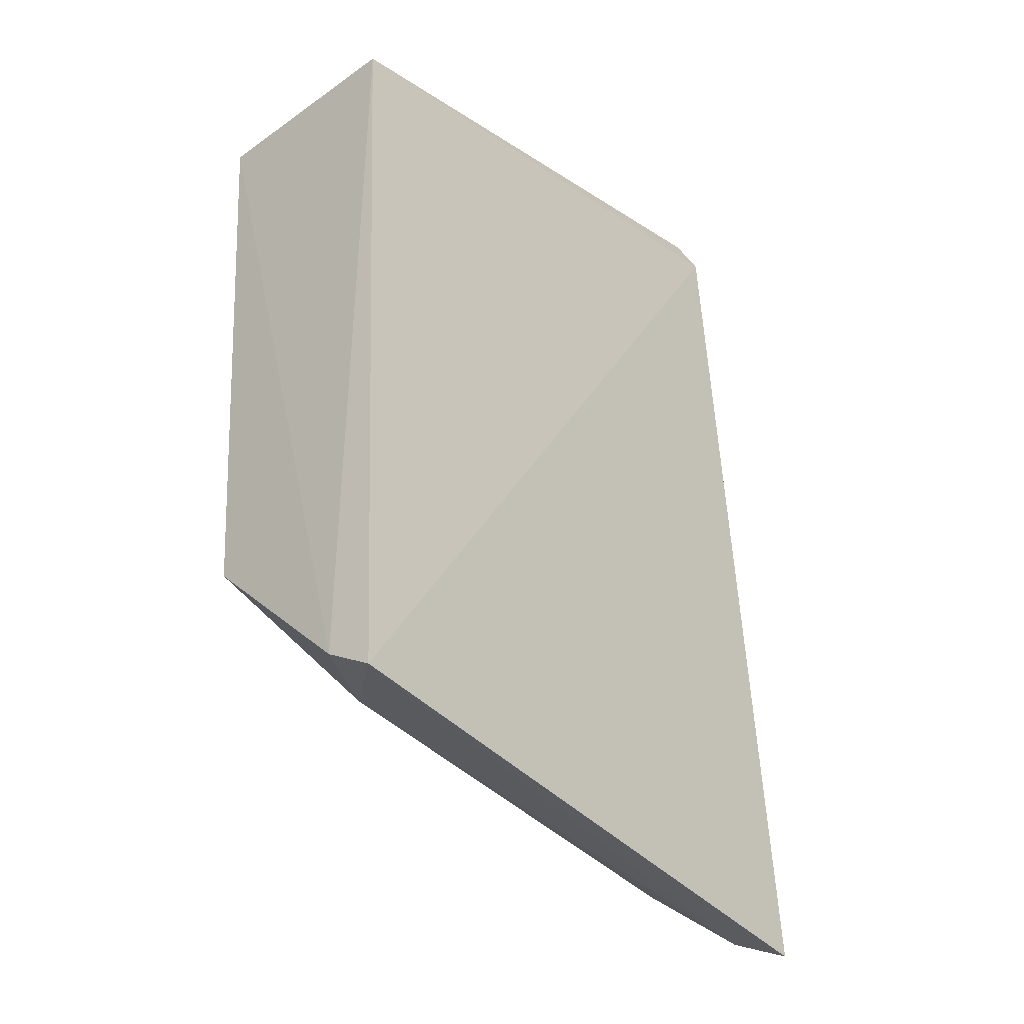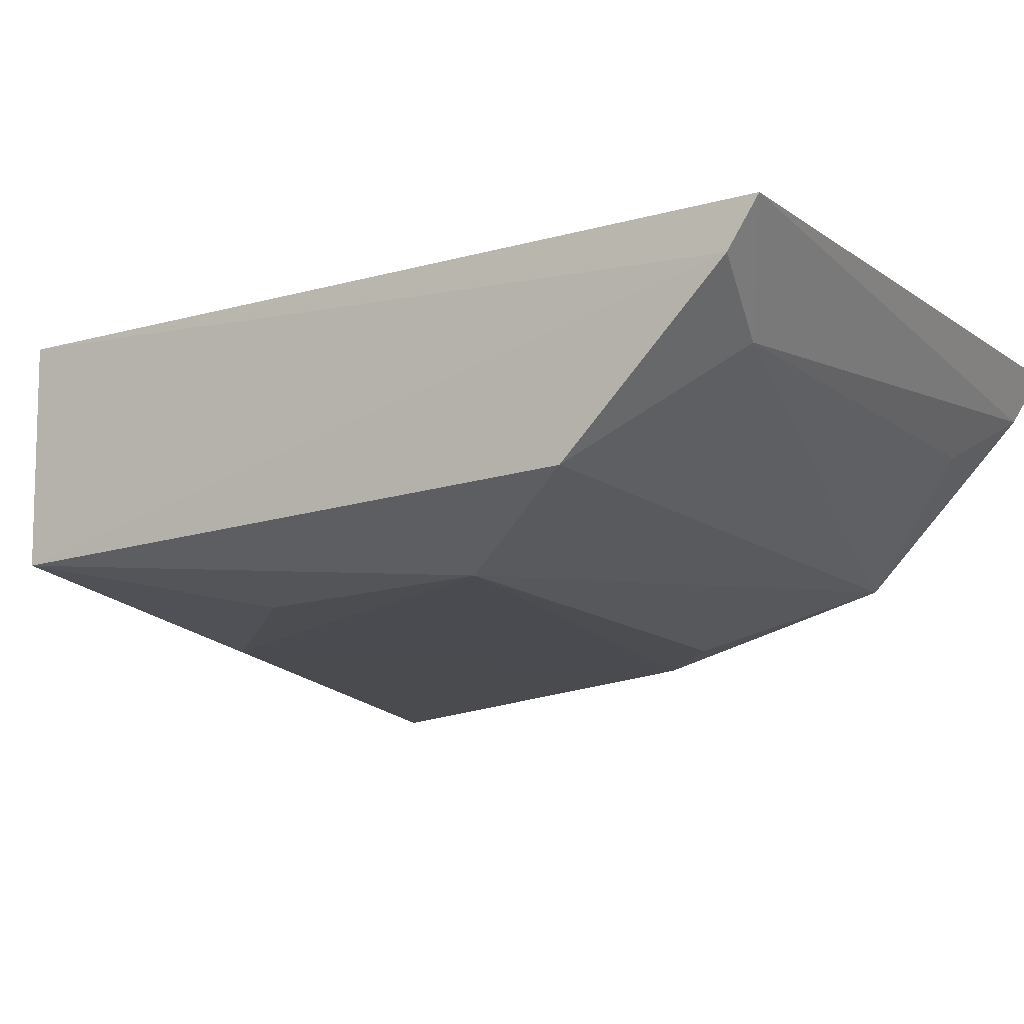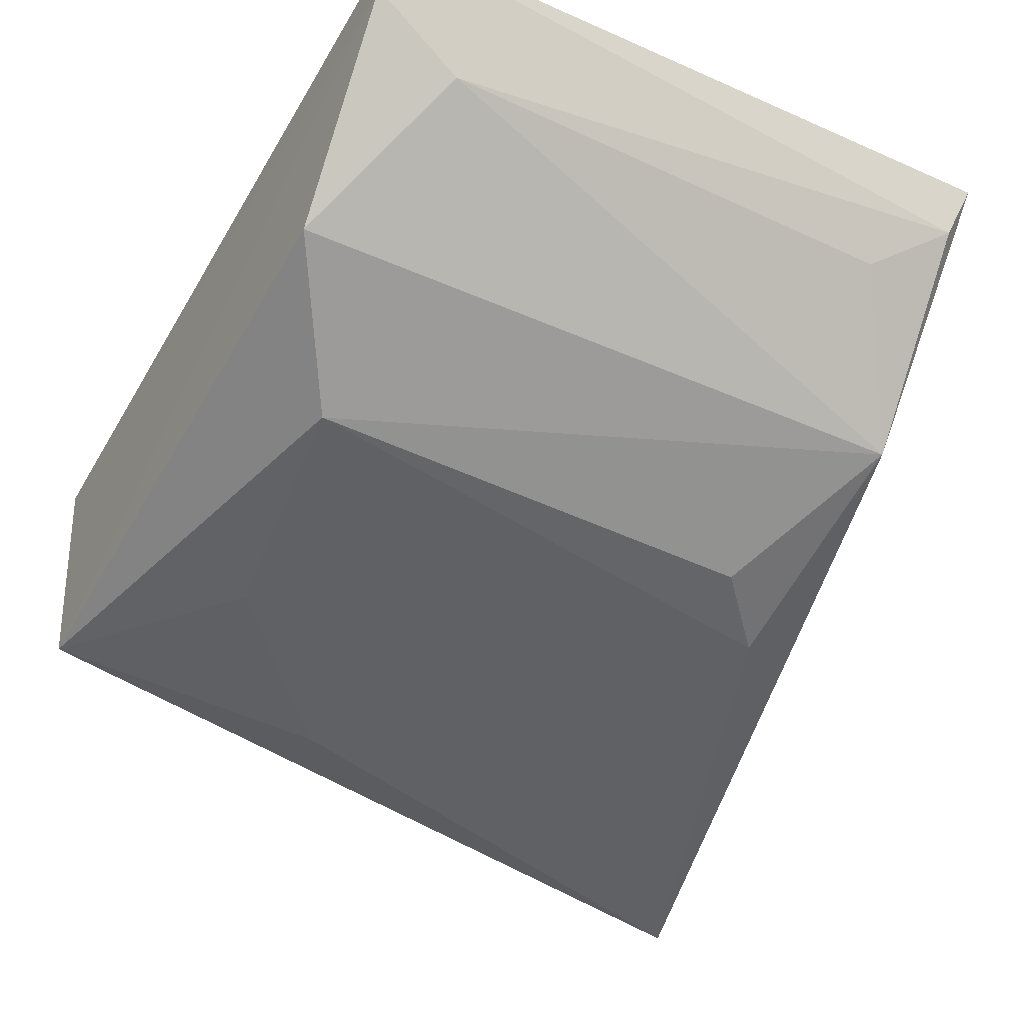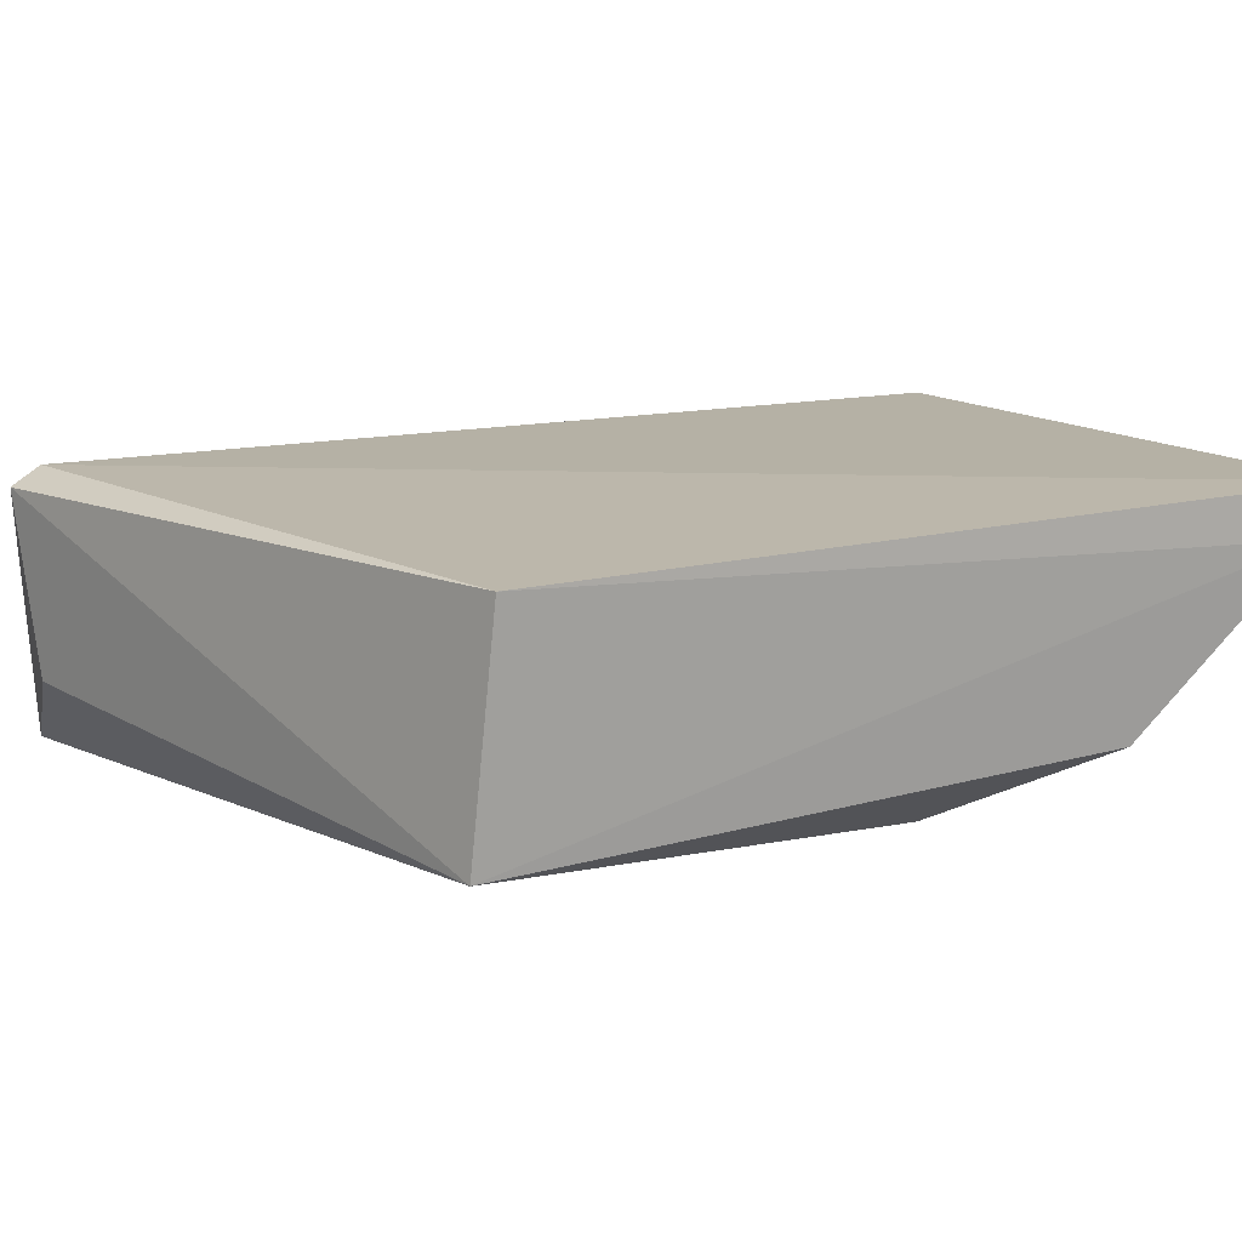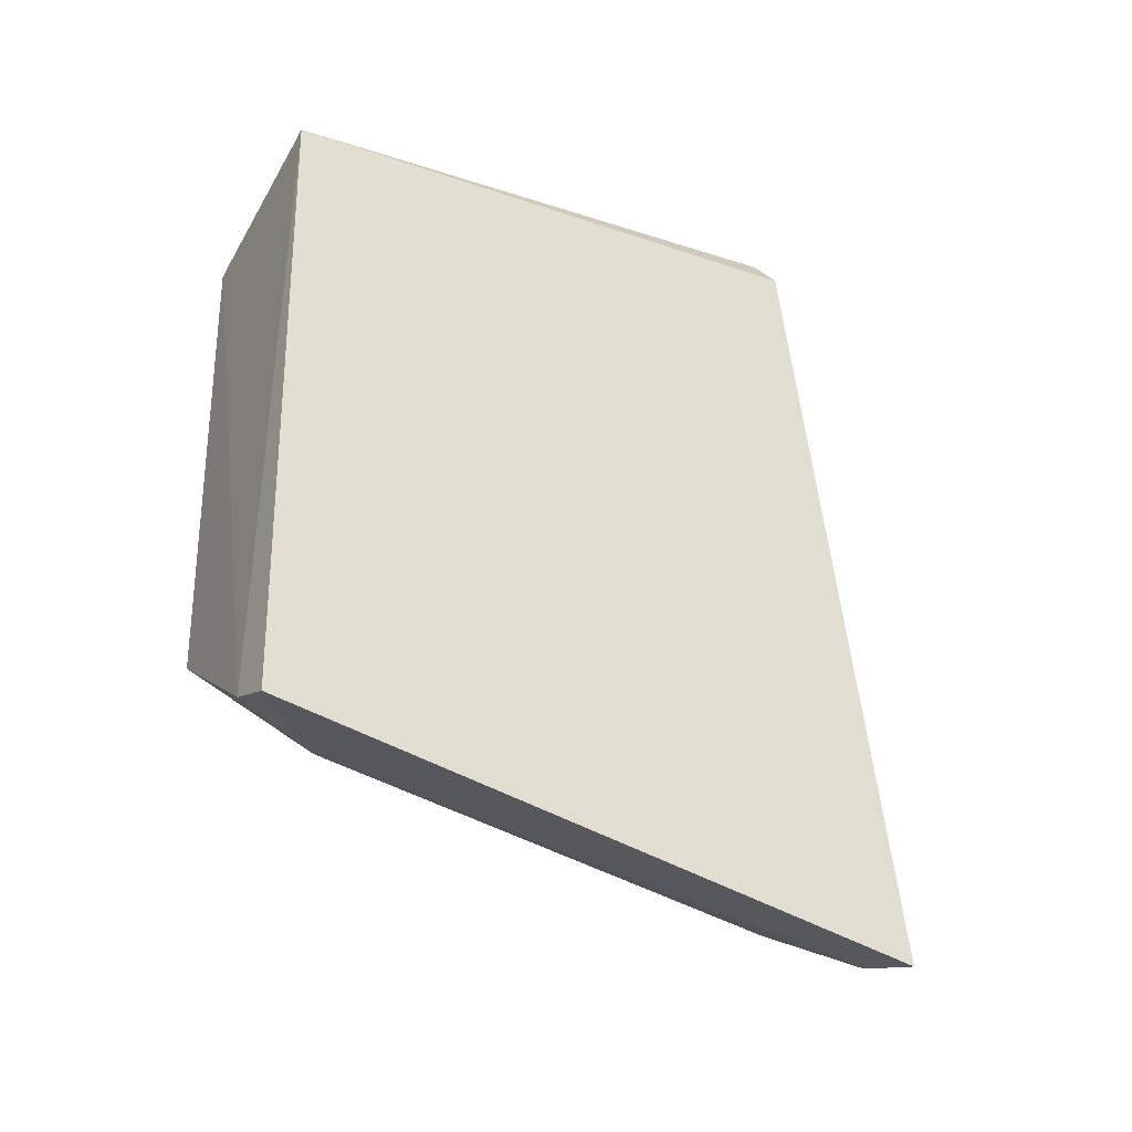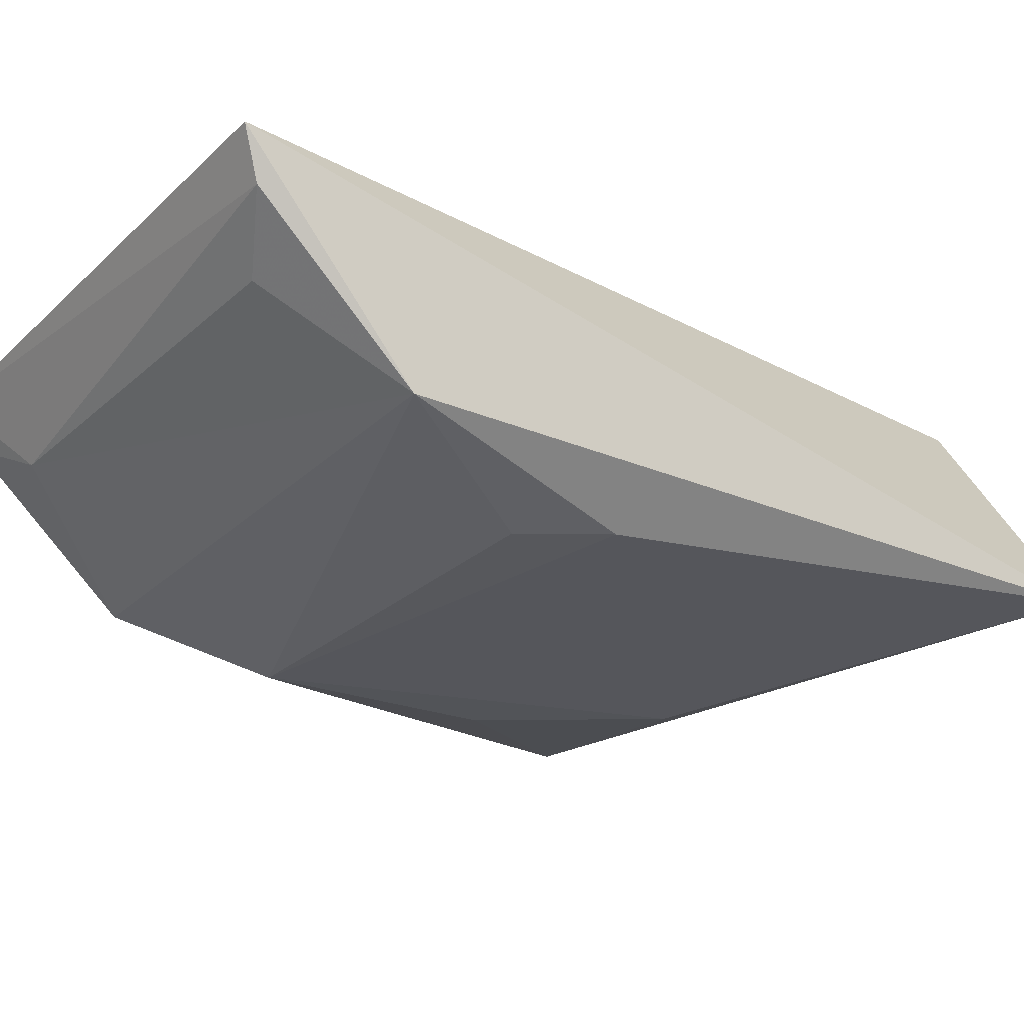
<metadata>
{"format":"obj","ext":"obj","renderer":"f3d","projection":"perspective","resolution":1024,"background":"white","views":[{"elev":-40.3,"azim":129.0,"up":"+Z"},{"elev":-13.3,"azim":123.0,"up":"+Y"},{"elev":-47.7,"azim":153.2,"up":"+Y"},{"elev":12.3,"azim":62.1,"up":"+Y"},{"elev":-47.5,"azim":148.1,"up":"+Z"},{"elev":-26.7,"azim":-125.5,"up":"+Y"}]}
</metadata>
<code>
v 0.02732 0.04542 0.03245
v 0.04303 0.03919 0.02775
v 0.04269 0.04568 0.004805
v 0.02454 0.0456 0.004736
v 0.02101 0.03756 0.03015
v 0.02686 0.04583 0.03154
v 0.04353 0.04535 0.02734
v 0.02781 0.04072 0.03201
v 0.03992 0.03798 0.0148
v 0.04271 0.04435 0.0057
v 0.0351 0.03778 0.02658
v 0.02479 0.03957 0.01018
v 0.04241 0.03985 0.01061
v 0.02497 0.04421 0.005419
v 0.0392 0.03801 0.02207
v 0.02526 0.0377 0.01703
v 0.04006 0.0429 0.006401
v 0.02711 0.03786 0.0149
v 0.02707 0.0428 0.006558
f 6 3 4
f 6 5 1
f 6 4 5
f 7 1 2
f 7 6 1
f 7 3 6
f 8 5 2
f 8 2 1
f 8 1 5
f 10 7 2
f 10 3 7
f 11 2 5
f 12 5 4
f 13 10 2
f 13 2 9
f 13 9 12
f 14 4 3
f 14 12 4
f 15 11 9
f 15 9 2
f 15 2 11
f 16 11 5
f 16 9 11
f 16 5 12
f 17 13 12
f 17 10 13
f 17 14 3
f 17 3 10
f 18 16 12
f 18 12 9
f 18 9 16
f 19 17 12
f 19 12 14
f 19 14 17

</code>
